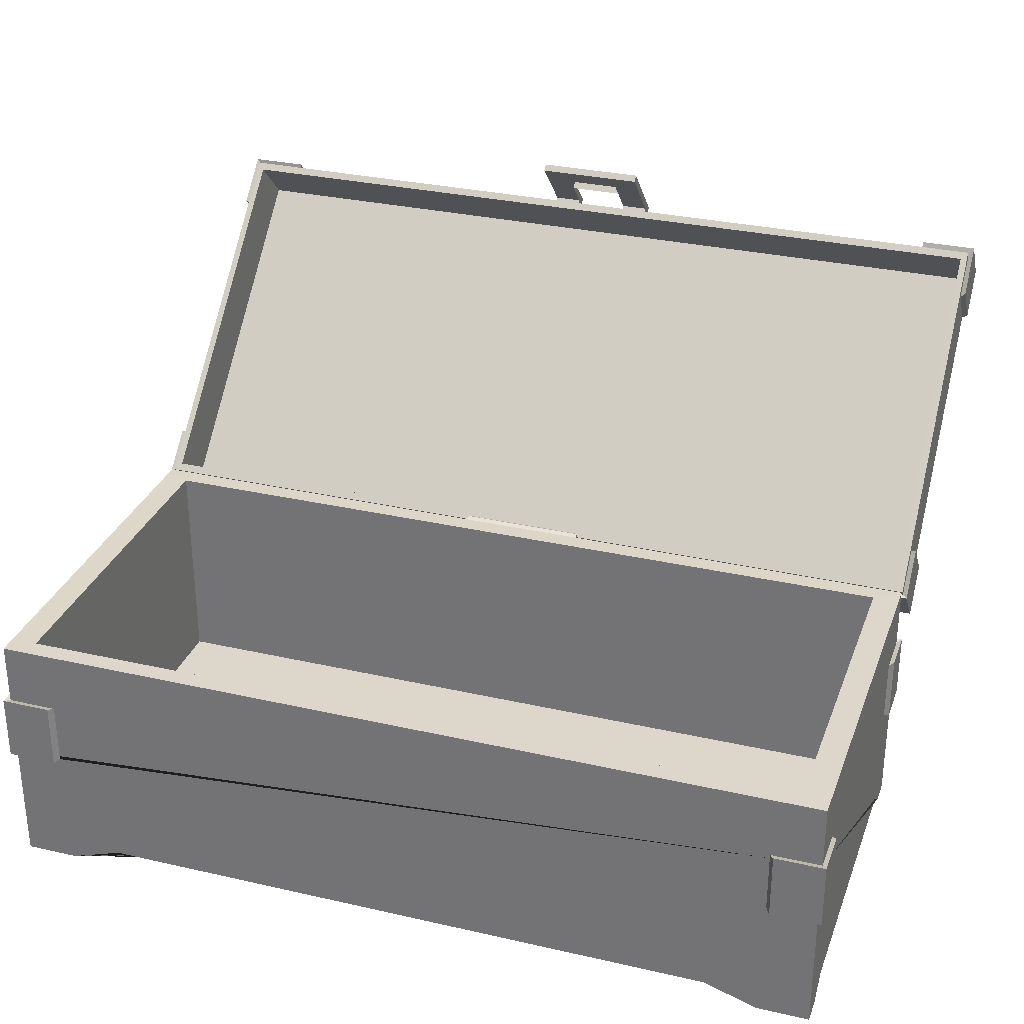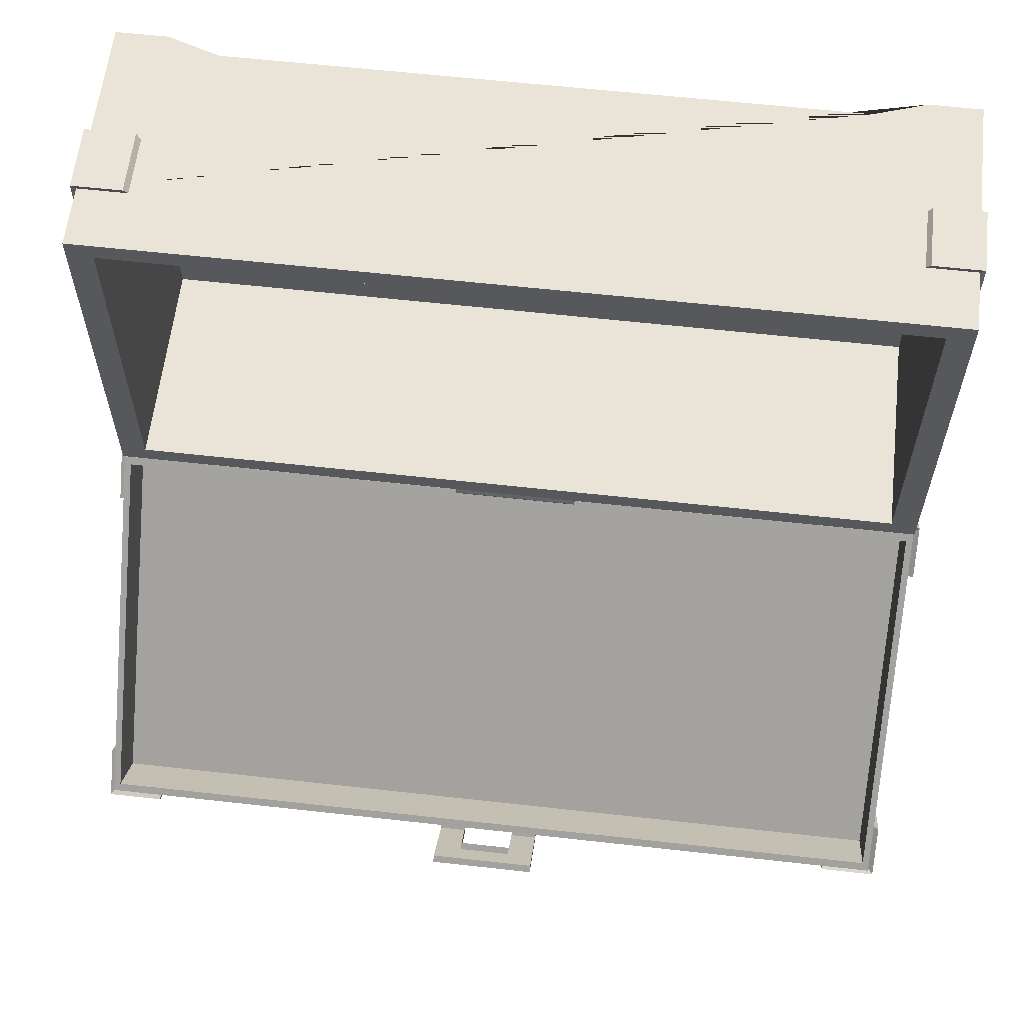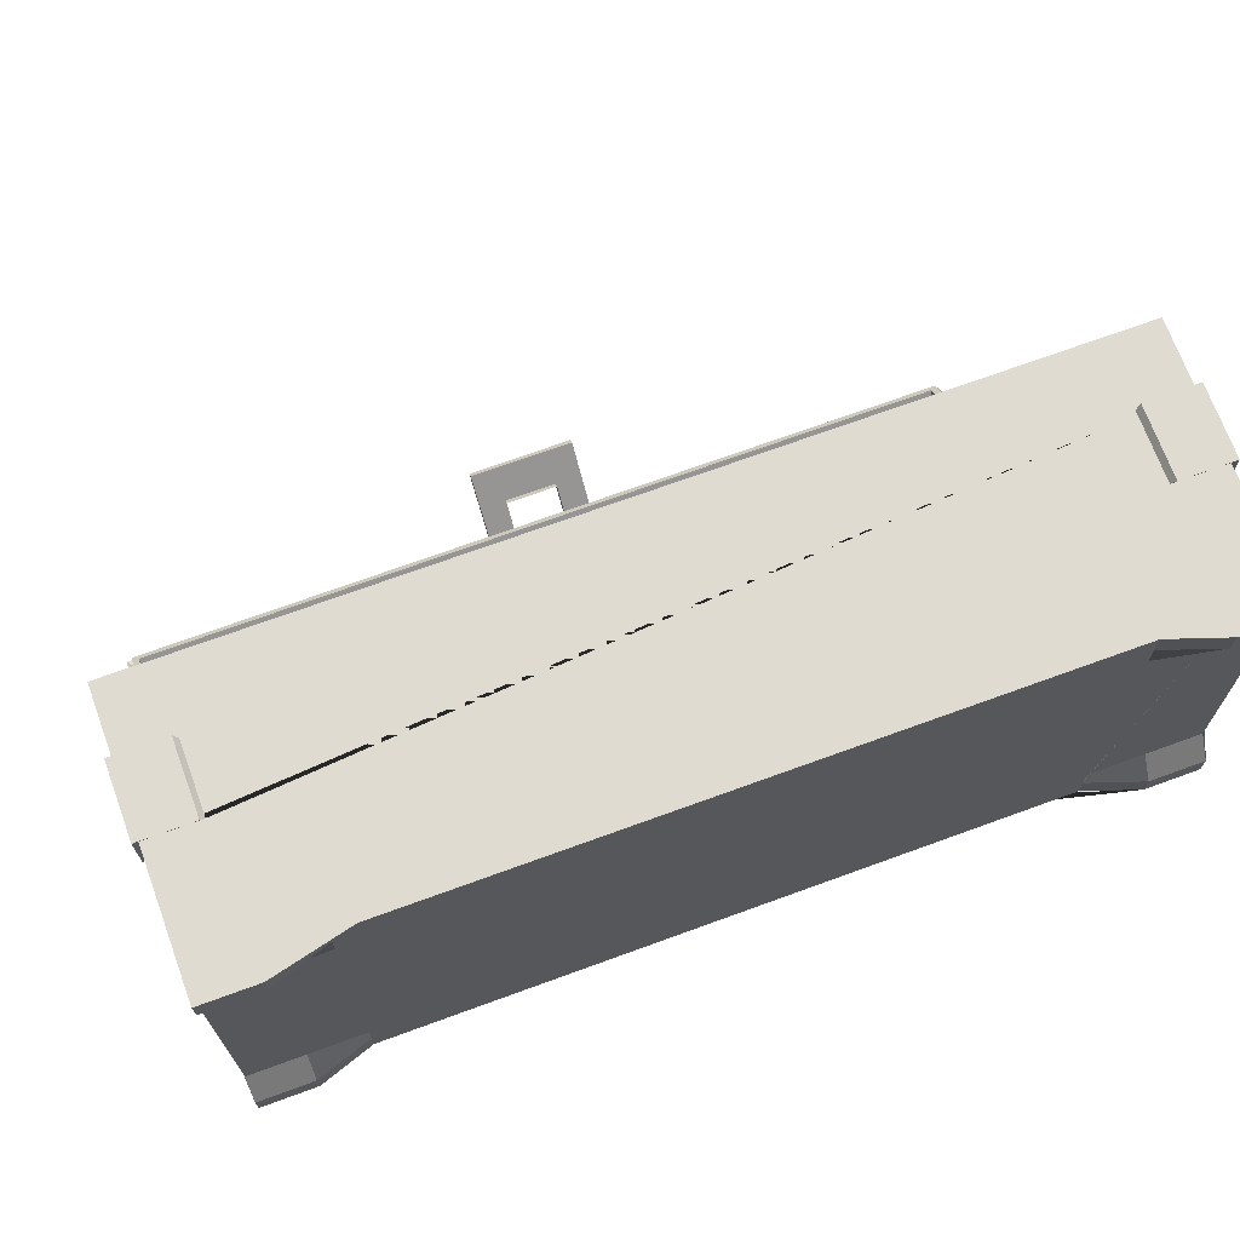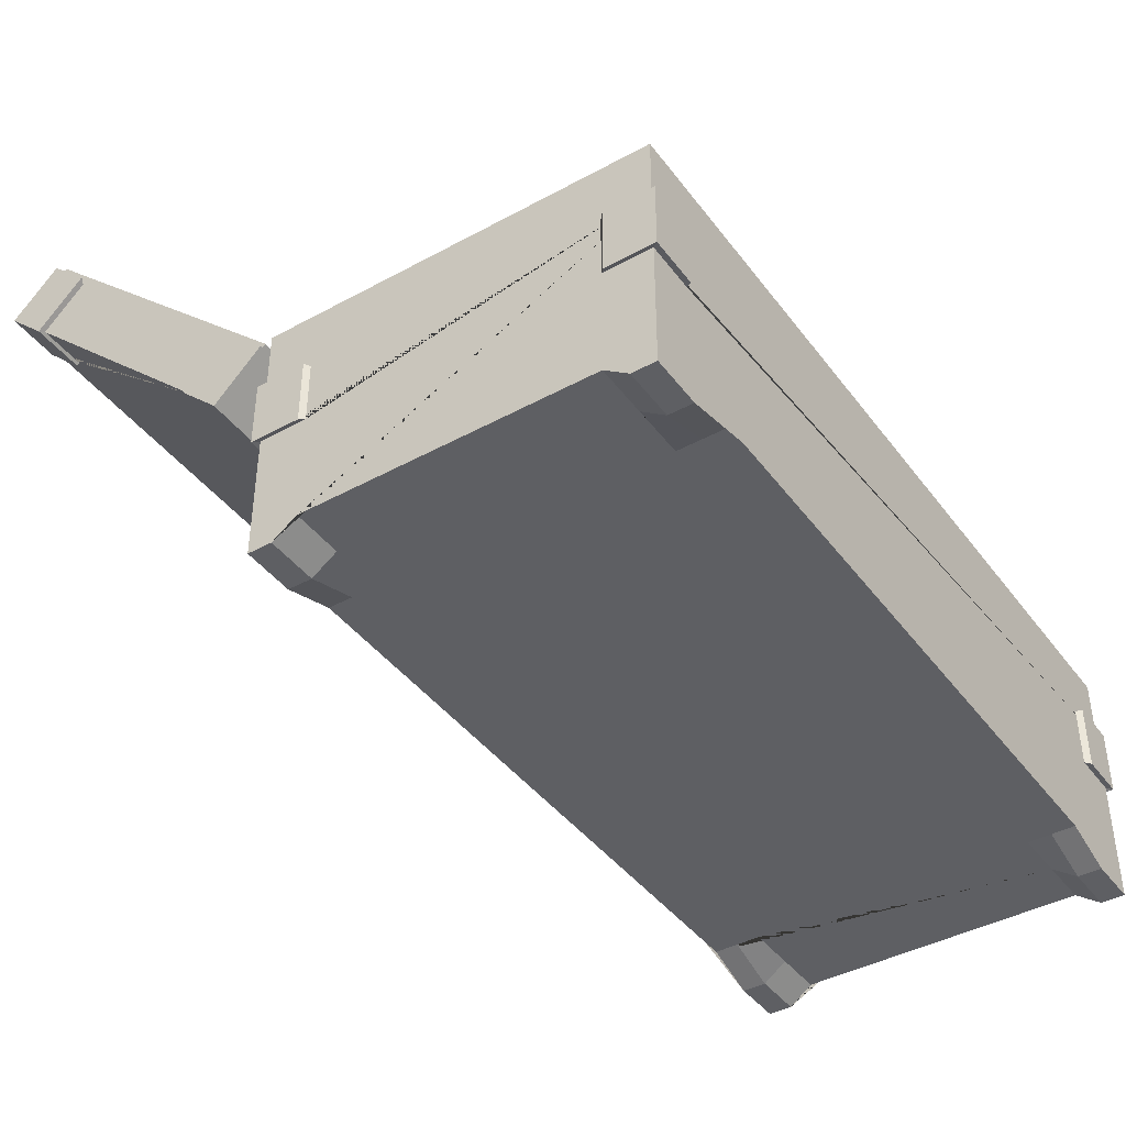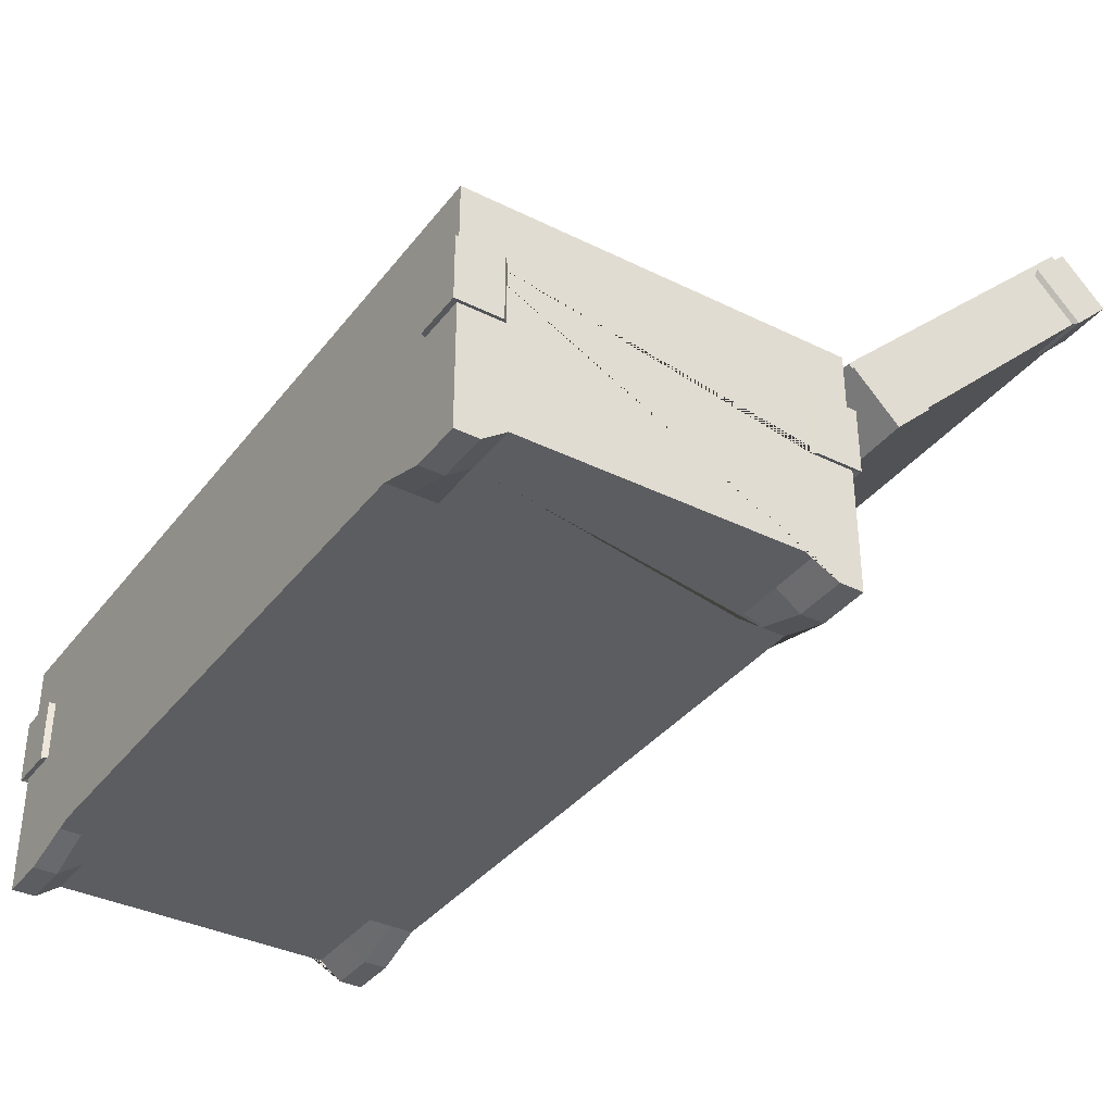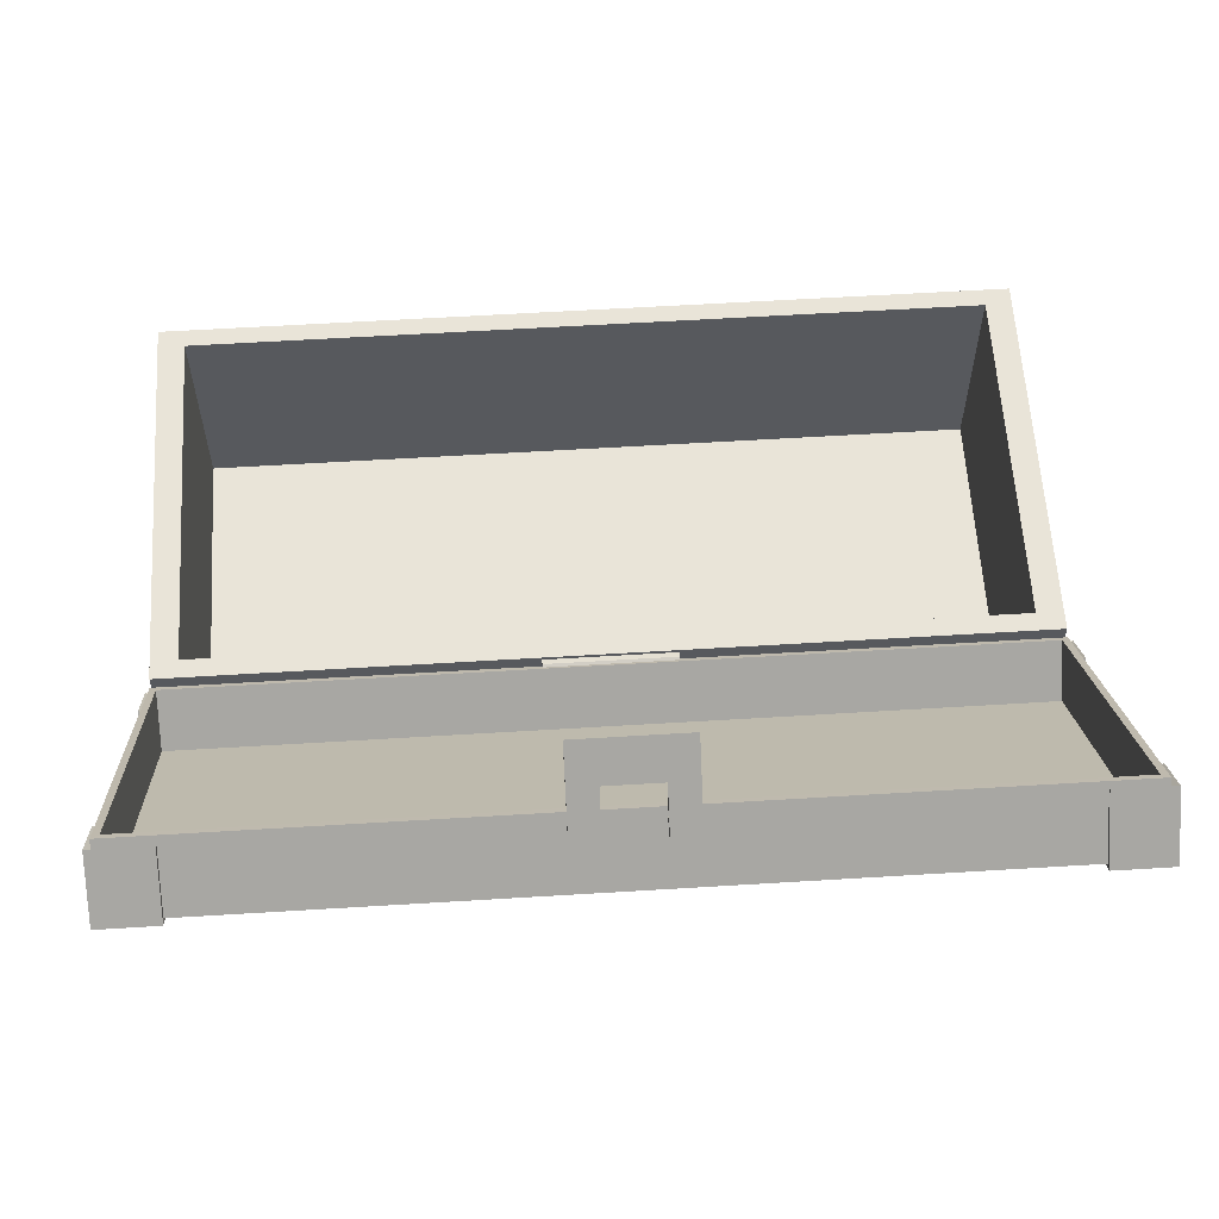
<metadata>
{"format":"obj","ext":"obj","renderer":"f3d","projection":"perspective","resolution":1024,"background":"white","views":[{"elev":30.4,"azim":18.3,"up":"+Y"},{"elev":61.1,"azim":-173.5,"up":"+Z"},{"elev":70.2,"azim":-20.1,"up":"+Z"},{"elev":-41.6,"azim":-56.5,"up":"+Y"},{"elev":-36.5,"azim":57.3,"up":"+Y"},{"elev":60.0,"azim":176.4,"up":"+Y"}]}
</metadata>
<code>
o Cube
v -0.2215 -0.01772 0.1023
v -0.2215 -0.01772 -0.1023
v 0.2215 -0.01772 0.1023
v 0.2215 -0.01772 -0.1023
v 0.2215 0.1153 -0.1023
v 0.2215 0.1153 0.1023
v -0.2215 0.1153 0.1023
v -0.2215 0.1153 -0.1023
v 0.2076 0.1153 -0.09255
v 0.2076 0.1153 0.09255
v -0.2076 0.1153 0.09255
v -0.2076 0.1153 -0.09255
v -0.2215 -0.00839 0.07676
v -0.1661 -0.00839 -0.1023
v 0.2215 -0.00839 -0.07676
v 0.1661 -0.00839 0.1023
v -0.2215 -0.00839 -0.07676
v 0.1661 -0.00839 -0.1023
v 0.2215 -0.00839 0.07676
v -0.1661 -0.00839 0.1023
v -0.1661 -0.00839 0.07676
v -0.1661 -0.00839 -0.07676
v 0.1661 -0.00839 -0.07676
v 0.1661 -0.00839 0.07676
v -0.2215 -0.01772 0.08955
v -0.1938 -0.01772 -0.1023
v 0.2215 -0.01772 -0.08955
v 0.1938 -0.01772 0.1023
v -0.2215 -0.01772 -0.08955
v 0.1938 -0.01772 -0.1023
v 0.2215 -0.01772 0.08955
v -0.1938 -0.01772 0.1023
v -0.1661 -0.00839 0.08955
v -0.1938 -0.00839 0.07676
v -0.1661 -0.00839 -0.08955
v -0.1938 -0.00839 -0.07676
v 0.1661 -0.00839 -0.08955
v 0.1938 -0.00839 -0.07676
v 0.1661 -0.00839 0.08955
v 0.1938 -0.00839 0.07676
v 0.1938 -0.01772 -0.08955
v -0.1938 -0.01772 -0.08955
v -0.1938 -0.01772 0.08955
v 0.1938 -0.01772 0.08955
v 0.2215 0.0488 0.1023
v 0.2215 0.0488 -0.1023
v 0.2215 0.08206 0.1023
v -0.2215 0.0488 -0.1023
v 0.2215 0.08206 -0.1023
v -0.2215 0.0488 0.1023
v -0.2215 0.08206 -0.1023
v -0.2215 0.08206 0.1023
v -0.1955 0.08206 0.1023
v 0.1955 0.08206 0.1023
v -0.1955 0.0488 0.1023
v 0.1955 0.0488 0.1023
v -0.2215 0.08206 -0.07699
v -0.2215 0.08206 0.07699
v -0.2215 0.0488 -0.07699
v -0.2215 0.0488 0.07699
v 0.1964 0.08206 -0.1023
v -0.1964 0.08206 -0.1023
v 0.1964 0.0488 -0.1023
v -0.1964 0.0488 -0.1023
v 0.2215 0.08206 0.07857
v 0.2215 0.08206 -0.07857
v 0.2215 0.0488 0.07857
v 0.2215 0.0488 -0.07857
v -0.224 0.08298 -0.07934
v -0.224 0.08298 -0.1055
v -0.224 0.04788 -0.07934
v -0.224 0.04788 -0.1055
v 0.224 0.08298 0.1055
v 0.224 0.04788 0.1055
v 0.224 0.08298 -0.1055
v 0.224 0.04788 -0.1055
v -0.224 0.04788 0.1055
v -0.224 0.08298 0.1055
v 0.1986 0.04788 -0.1055
v 0.1986 0.08298 -0.1055
v 0.224 0.08298 0.08098
v 0.224 0.04788 0.08098
v -0.1977 0.04788 0.1055
v -0.1977 0.08298 0.1055
v 0.1977 0.08298 0.1055
v 0.1977 0.04788 0.1055
v -0.224 0.08298 0.07934
v -0.224 0.04788 0.07934
v -0.1986 0.08298 -0.1055
v -0.1986 0.04788 -0.1055
v 0.224 0.08298 -0.08098
v 0.224 0.04788 -0.08098
v -0.2076 -0.000405 -0.09255
v -0.2076 -0.000405 0.09255
v 0.2076 -0.000405 0.09255
v 0.2076 -0.000405 -0.09255
v -0.2215 0.2526 -0.2561
v -0.2215 0.11 -0.1093
v 0.2215 0.2526 -0.2561
v 0.2215 0.11 -0.1093
v -0.2215 0.1278 -0.1276
v 0.1947 0.11 -0.1093
v 0.2215 0.1278 -0.1276
v 0 0.2526 -0.2561
v -0.2215 0.1052 -0.1496
v 0.1947 0.08733 -0.1313
v 0.2215 0.2121 -0.2597
v -0.1956 0.2299 -0.2781
v -0.1956 0.2526 -0.2561
v 0.1947 0.2526 -0.2561
v 0.2215 0.2347 -0.2378
v -0.2215 0.2347 -0.2378
v -0.1956 0.11 -0.1093
v -0.2215 0.2121 -0.2597
v -0.1956 0.08733 -0.1313
v 0.2215 0.1052 -0.1496
v 0.1947 0.2299 -0.2781
v 0.1947 0.2121 -0.2597
v 0.1947 0.1052 -0.1496
v -0.1956 0.1052 -0.1496
v -0.1956 0.2121 -0.2597
v -0.2215 0.256 -0.2528
v -0.2215 0.1134 -0.106
v 0.2215 0.1134 -0.106
v 0.2215 0.256 -0.2528
v -0.218 0.253 -0.2496
v -0.218 0.1164 -0.1091
v 0.218 0.1164 -0.1091
v 0.218 0.253 -0.2496
v -0.2248 0.1293 -0.1263
v -0.2248 0.1093 -0.1057
v -0.2248 0.1039 -0.1509
v -0.2248 0.08396 -0.1303
v -0.1957 0.1093 -0.1057
v -0.1957 0.08396 -0.1303
v -0.1957 0.1039 -0.1509
v -0.1953 0.2564 -0.2569
v -0.2246 0.2564 -0.2569
v -0.1953 0.2309 -0.2818
v -0.2246 0.2309 -0.2818
v -0.2246 0.2363 -0.2362
v -0.2246 0.2107 -0.261
v -0.1953 0.2107 -0.261
v 0.2241 0.2371 -0.2377
v 0.2241 0.2568 -0.258
v 0.2241 0.2122 -0.262
v 0.2241 0.2318 -0.2822
v 0.2241 0.2537 -0.261
v 0.1945 0.2568 -0.258
v 0.1945 0.2318 -0.2822
v 0.1945 0.2122 -0.262
v 0.1948 0.1095 -0.1065
v 0.2241 0.1095 -0.1065
v 0.1948 0.0847 -0.1306
v 0.2241 0.0847 -0.1306
v 0.2241 0.129 -0.1266
v 0.2241 0.1042 -0.1507
v 0.1948 0.1042 -0.1507
v 0.02769 0.2526 -0.2561
v -0.02769 0.2526 -0.2561
v 0.01384 0.2526 -0.2561
v -0.01384 0.2526 -0.2561
v 0.02769 0.2553 -0.2589
v -0.02769 0.2553 -0.2589
v 0.01384 0.2553 -0.2589
v -0.01384 0.2553 -0.2589
v 0.02769 0.2475 -0.261
v -0.02769 0.2475 -0.261
v 0.01384 0.2475 -0.261
v -0.01384 0.2475 -0.261
v 0.02769 0.2502 -0.2638
v -0.02769 0.2502 -0.2638
v 0.01384 0.2502 -0.2638
v -0.01384 0.2502 -0.2638
v 0.02769 0.258 -0.2617
v -0.02769 0.258 -0.2617
v 0.01384 0.258 -0.2617
v -0.01384 0.258 -0.2617
v 0.02769 0.253 -0.2667
v -0.02769 0.253 -0.2667
v 0.01384 0.253 -0.2667
v -0.01384 0.253 -0.2667
v 0.02769 0.268 -0.2465
v -0.02769 0.268 -0.2465
v 0.01384 0.268 -0.2465
v -0.01384 0.268 -0.2465
v 0.02769 0.2708 -0.2494
v -0.02769 0.2708 -0.2494
v 0.01384 0.2708 -0.2494
v -0.01384 0.2708 -0.2494
v 0.02769 0.2828 -0.2322
v -0.02769 0.2828 -0.2322
v 0.01384 0.2828 -0.2322
v -0.01384 0.2828 -0.2322
v 0.02769 0.2856 -0.235
v -0.02769 0.2856 -0.235
v 0.01384 0.2856 -0.235
v -0.01384 0.2856 -0.235
v -0.218 0.2308 -0.2712
v -0.218 0.09428 -0.1306
v 0.218 0.09428 -0.1306
v 0.218 0.2308 -0.2712
v -0.03312 0.1109 -0.1105
v 0.03312 0.1109 -0.1105
v -0.03312 0.1077 -0.1092
v 0.03312 0.1077 -0.1092
v -0.03312 0.1064 -0.106
v 0.03312 0.1064 -0.106
v -0.03312 0.1077 -0.1028
v 0.03312 0.1077 -0.1028
v -0.03312 0.1109 -0.1015
v 0.03312 0.1109 -0.1015
v -0.03312 0.1141 -0.1028
v 0.03312 0.1141 -0.1028
v -0.03312 0.1155 -0.106
v 0.03312 0.1155 -0.106
v -0.03312 0.1141 -0.1092
v 0.03312 0.1141 -0.1092
f 47 6 7 52 53 55 50 1 32 20 16 28 3 45 56 54
f 44 31 3 28
f 8 7 11 12
f 6 5 9 10
f 5 8 12 9
f 7 6 10 11
f 43 33 20 32
f 42 35 22 36
f 41 27 15 38
f 37 41 38 23
f 18 30 41 37
f 30 4 27 41
f 29 42 36 17
f 2 26 42 29
f 26 14 35 42
f 25 43 32 1
f 13 34 43 25
f 34 21 33 43
f 39 44 28 16
f 24 40 44 39
f 40 19 31 44
f 40 24 39 16 20 33 21 34 13 17 36 22 35 14 18 37 23 38 15 19
f 48 59 71 72
f 65 47 73 81
f 51 62 89 70
f 51 8 5 49 61 63 46 4 30 18 14 26 2 48 64 62
f 52 58 87 78
f 61 49 75 80
f 47 54 85 73
f 46 63 79 76
f 67 65 81 82
f 71 69 70 72
f 79 80 75 76
f 82 81 73 74
f 83 84 78 77
f 74 73 85 86
f 77 78 87 88
f 72 70 89 90
f 76 75 91 92
f 49 66 91 75
f 45 67 82 74
f 56 45 74 86
f 50 55 83 77
f 60 50 77 88
f 55 53 84 83
f 64 48 72 90
f 53 52 78 84
f 58 60 88 87
f 68 46 76 92
f 54 56 86 85
f 62 64 90 89
f 59 57 69 71
f 66 68 92 91
f 57 51 70 69
f 63 61 80 79
f 12 11 94 93
f 11 10 95 94
f 95 96 93 94
f 10 9 96 95
f 9 12 93 96
f 52 7 8 51 57 59 48 2 29 17 13 25 1 50 60 58
f 47 65 67 45 3 31 19 15 27 4 46 68 66 49 5 6
f 97 109 137 138
f 121 114 142 143
f 110 99 145 149
f 116 103 156 157
f 114 112 141 142
f 105 120 136 132
f 111 107 146 144
f 103 100 153 156
f 113 98 131 134
f 118 117 150 151
f 115 113 134 135
f 100 102 152 153
f 123 124 128 127
f 124 125 129 128
f 122 123 127 126
f 125 122 126 129
f 130 132 133 131
f 135 133 132 136
f 98 101 130 131
f 120 115 135 136
f 101 105 132 130
f 143 142 140 139
f 153 155 157 156
f 140 138 137 139
f 112 97 138 141
f 109 108 139 137
f 108 121 143 139
f 146 151 150 147
f 144 146 147 148 145
f 99 111 144 145
f 117 110 149 150
f 107 118 151 146
f 152 154 155 153
f 155 154 158 157
f 102 106 154 152
f 106 119 158 154
f 119 116 157 158
f 166 162 170 174
f 159 161 169 167
f 167 169 173 171
f 170 168 172 174
f 163 159 167 171
f 175 177 189 187
f 162 160 168 170
f 160 164 172 168
f 161 165 173 169
f 163 171 179 175
f 177 175 179 181
f 176 178 182 180
f 172 164 176 180
f 173 165 177 181
f 174 172 180 182
f 166 174 182 178
f 165 163 183 185
f 171 173 181 179
f 162 166 164 160
f 159 163 165 161
f 184 186 194 192
f 190 188 196 198
f 177 165 185 189
f 166 178 190 186
f 176 164 184 188
f 164 166 186 184
f 178 176 188 190
f 163 175 187 183
f 193 191 195 197
f 192 194 198 196
f 187 189 197 195
f 185 183 191 193
f 188 184 192 196
f 183 187 195 191
f 198 197 189 190
f 189 185 186 190
f 198 194 193 197
f 106 102 113 115
f 141 138 140 142
f 107 111 103 116
f 131 133 135 134
f 110 117 108 109 160 162 104 161 159
f 105 101 112 114
f 125 99 110 159 161 104 162 160 109 97 122
f 147 150 149 145 148
f 123 98 113 102 100 124
f 124 100 103 111 99 125
f 112 101 98 123 122 97
f 105 114 121 108 117 118 107 116 119 106 115 120
f 129 126 199 202
f 199 200 201 202
f 127 128 201 200
f 128 129 202 201
f 126 127 200 199
f 203 204 206 205
f 205 206 208 207
f 207 208 210 209
f 209 210 212 211
f 211 212 214 213
f 213 214 216 215
f 206 204 218 216 214 212 210 208
f 215 216 218 217
f 217 218 204 203
f 203 205 207 209 211 213 215 217

</code>
